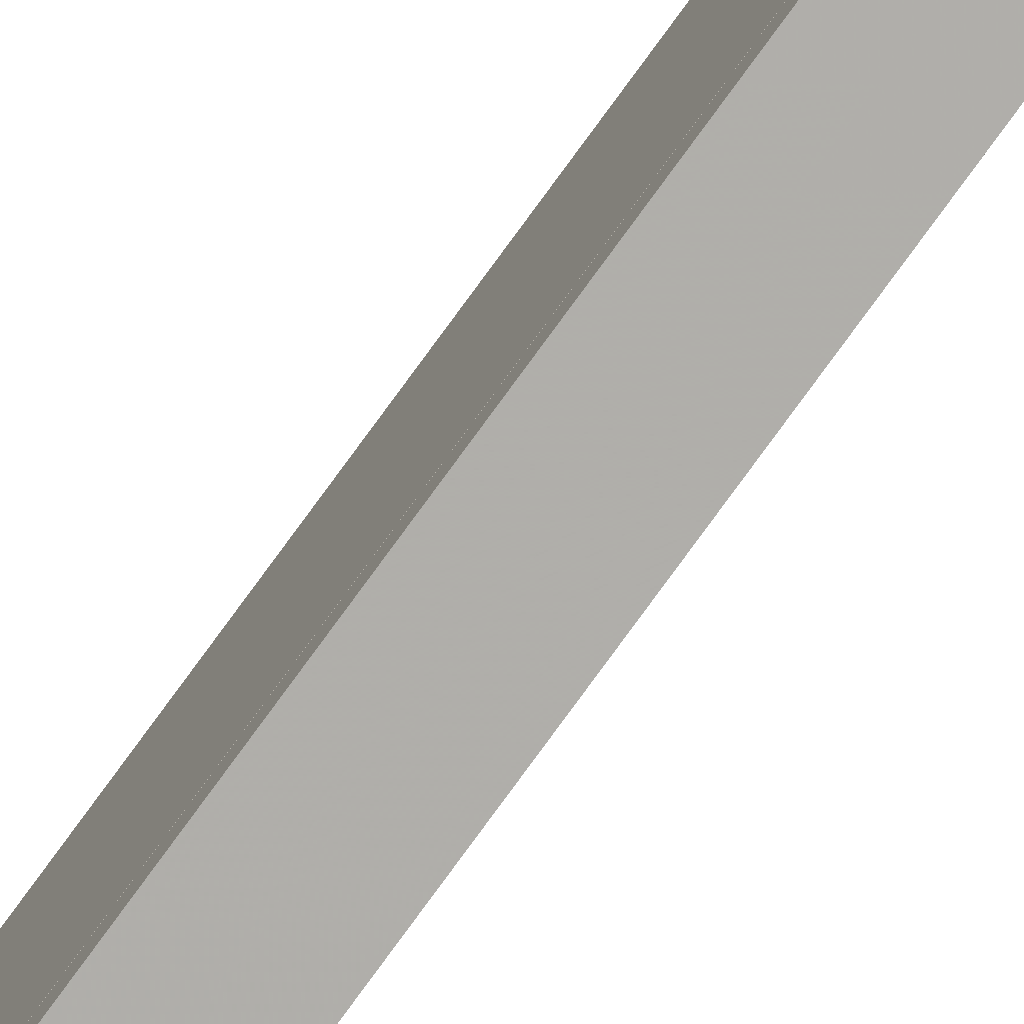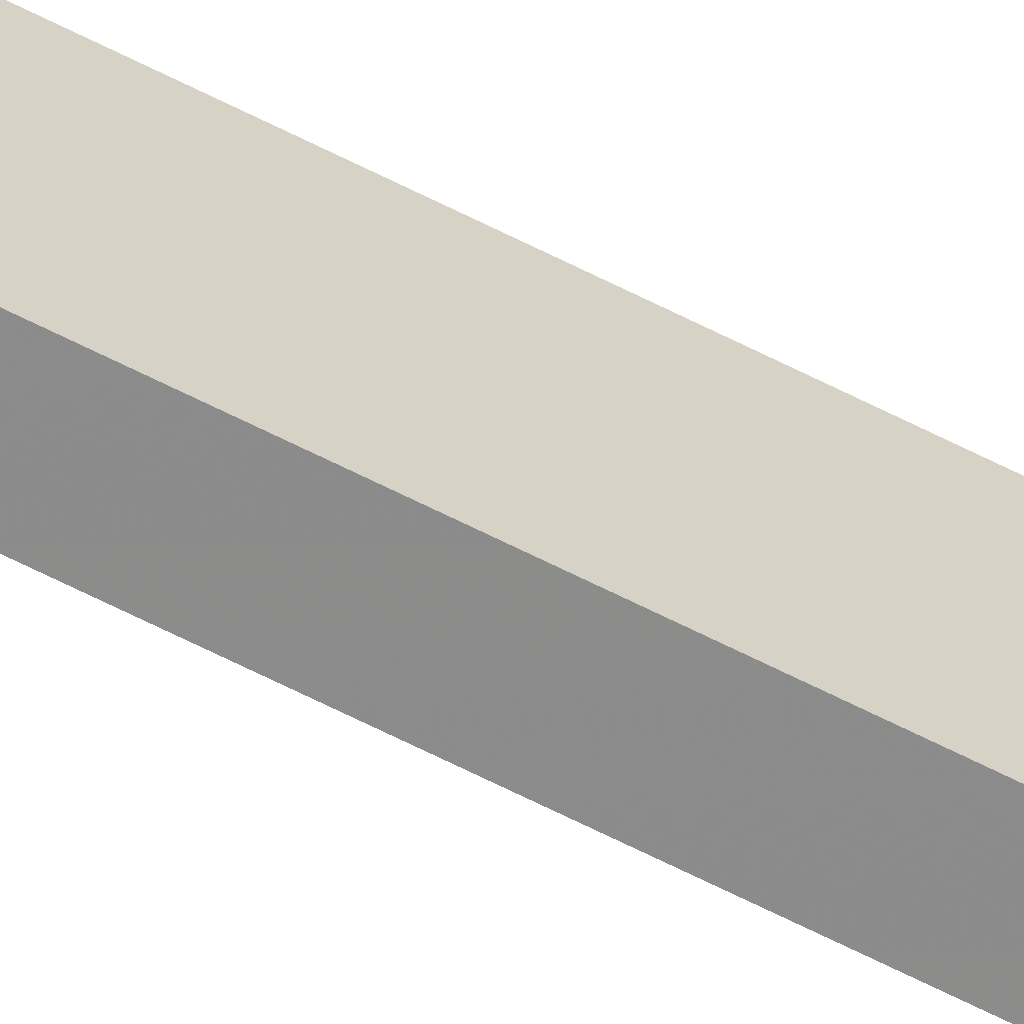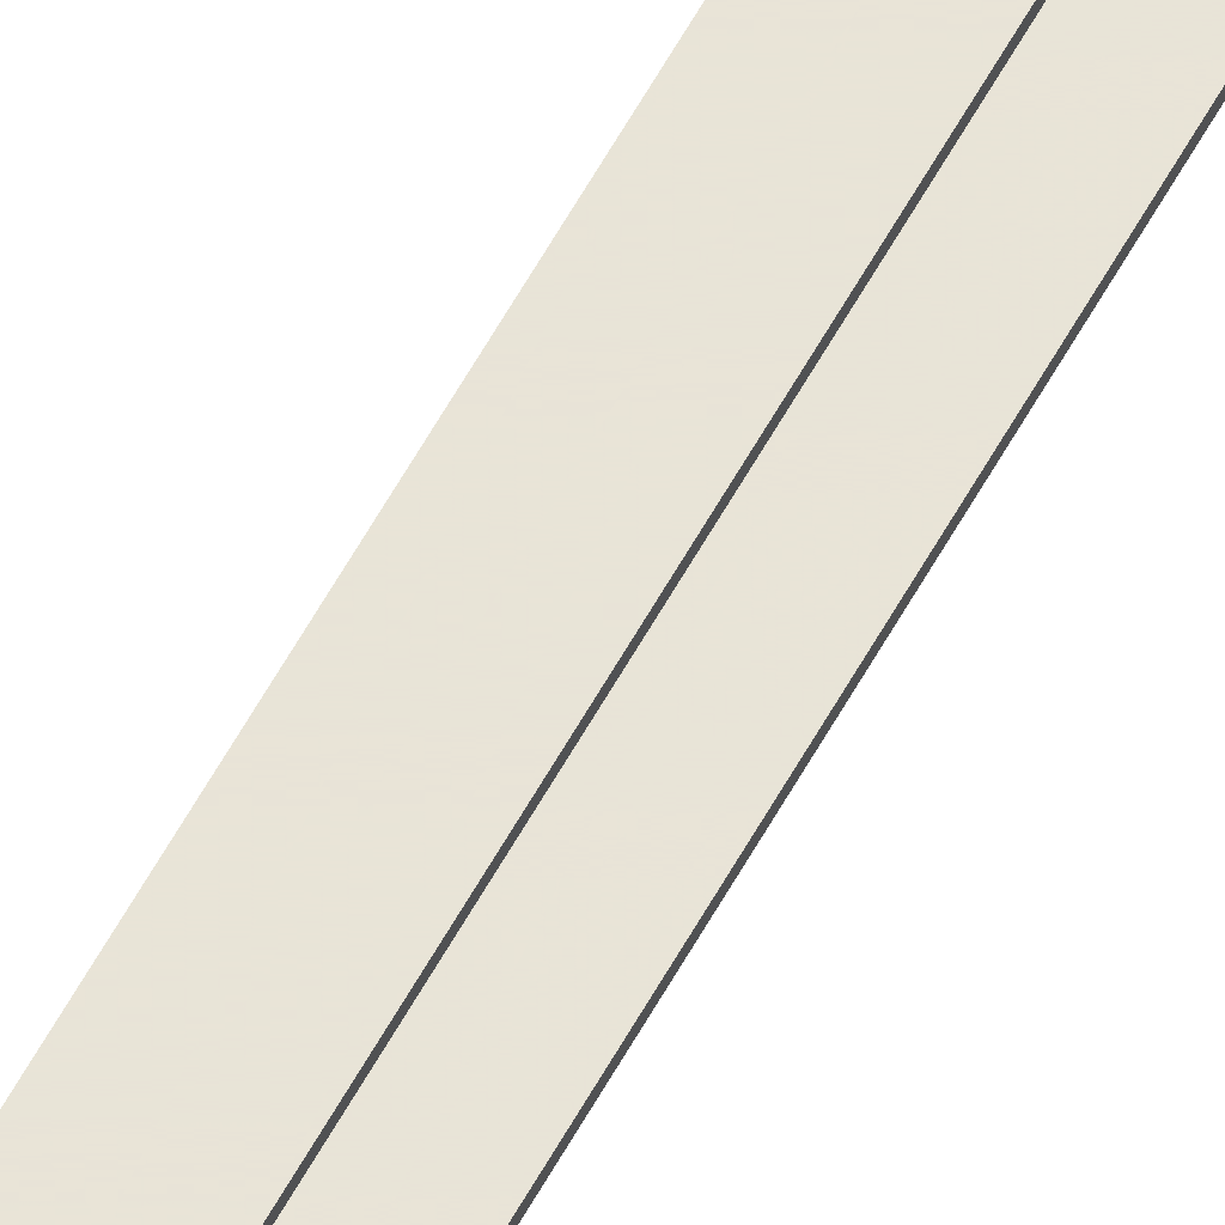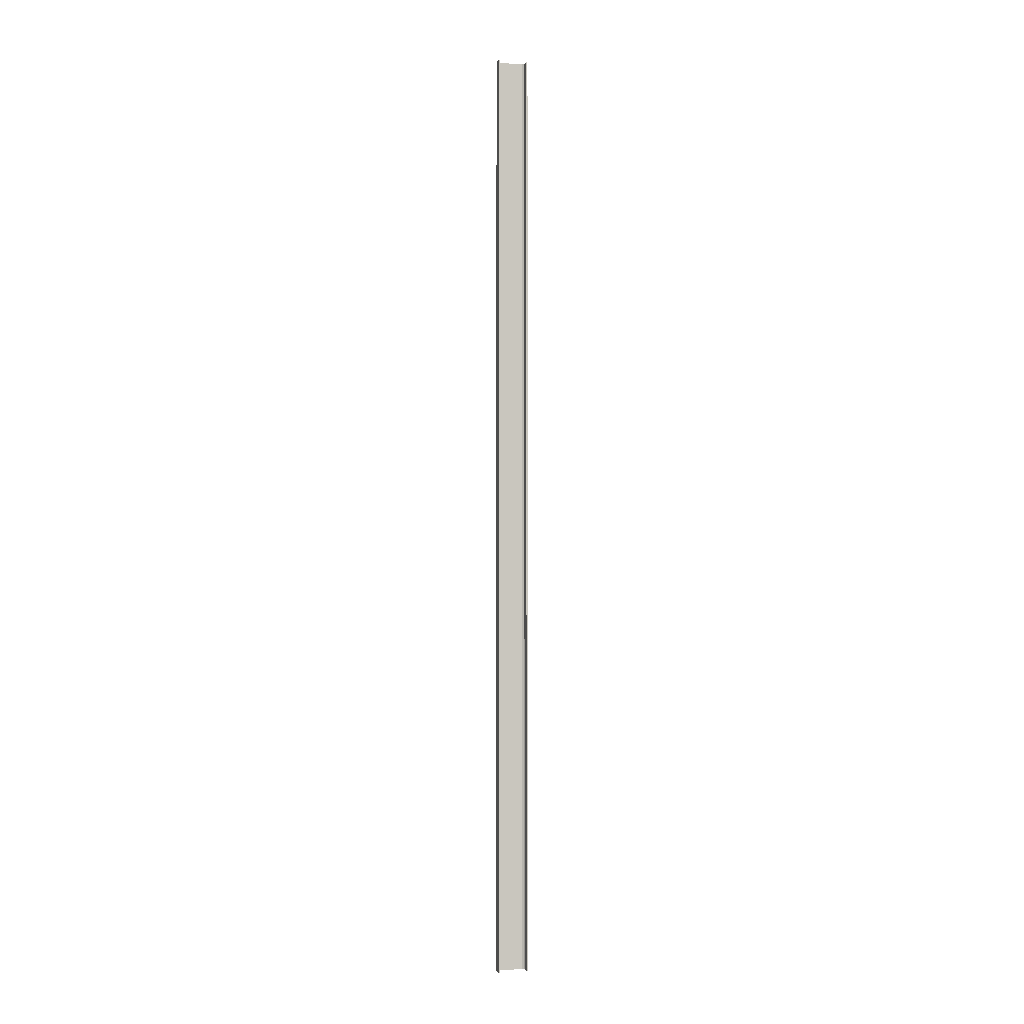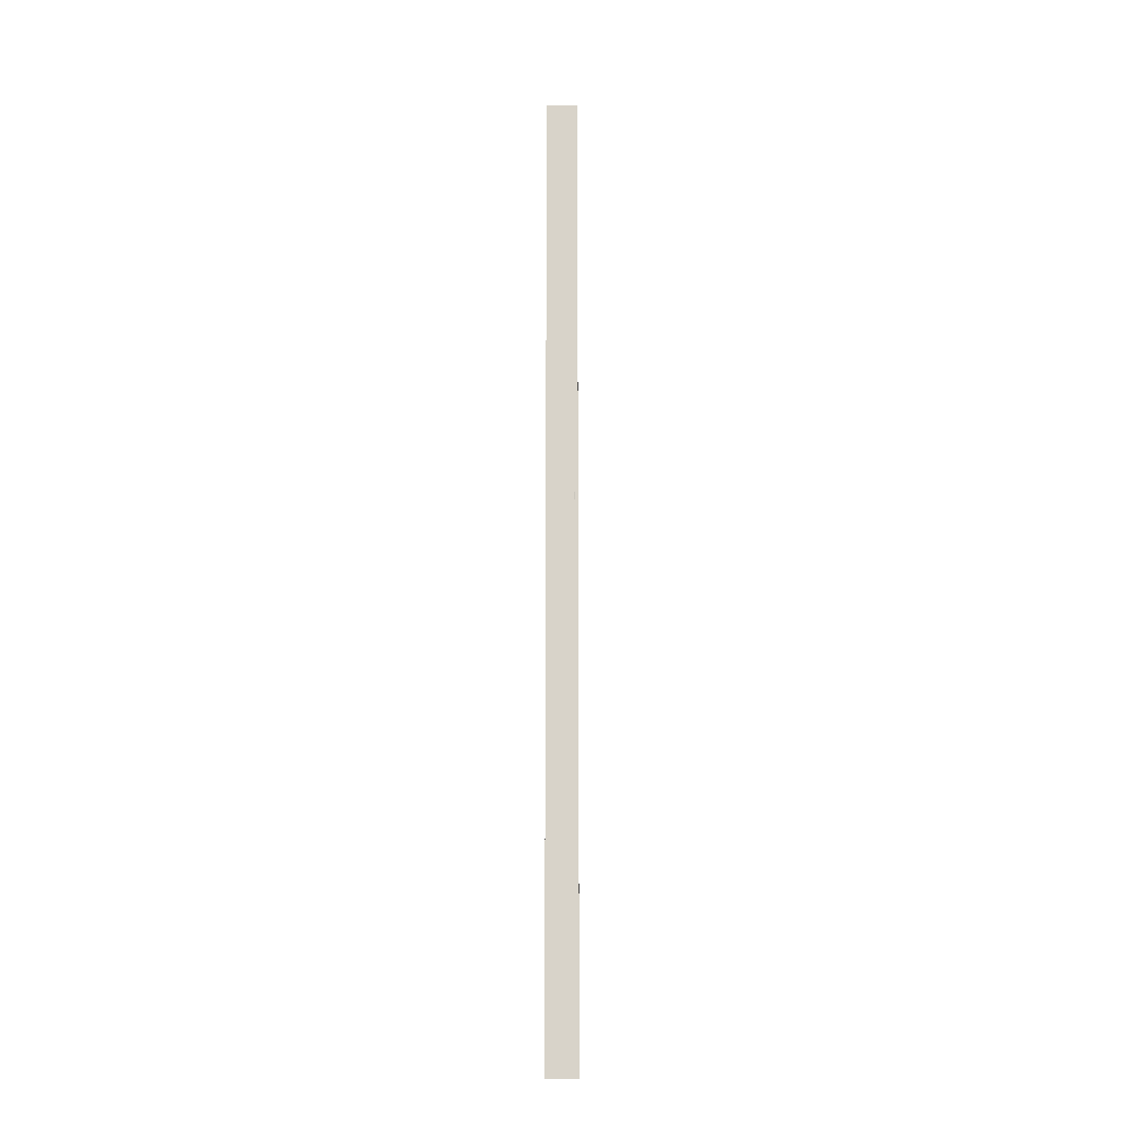
<metadata>
{"format":"obj","ext":"obj","renderer":"f3d","projection":"perspective","resolution":1024,"background":"white","views":[{"elev":-77.8,"azim":144.0,"up":"+Z"},{"elev":-64.0,"azim":62.6,"up":"+Z"},{"elev":61.3,"azim":-151.0,"up":"+Z"},{"elev":-2.2,"azim":-103.9,"up":"+Y"},{"elev":-14.5,"azim":90.6,"up":"+Y"}]}
</metadata>
<code>
o 310
v 2226 1879 16.71
v 2226 1879 16.72
v 2226 1879 16.71
v 2226 1888 16.71
v 2226 1879 16.71
v 2226 1888 16.71
v 2226 1879 17
v 2226 1888 16.72
v 2226 1888 16.72
v 2226 1888 16.71
v 2226 1879 16.71
v 2226 1879 16.72
v 2226 1888 16.72
v 2226 1879 16.72
v 2226 1879 16.72
v 2226 1888 16.72
v 2226 1879 16.72
v 2226 1879 16.71
v 2226 1888 16.74
v 2226 1888 16.72
v 2226 1888 16.71
v 2226 1888 16.72
v 2226 1879 17
v 2226 1888 17
v 2226 1888 17
v 2226 1879 17
v 2226 1888 16.99
v 2226 1888 17
v 2226 1879 16.99
v 2226 1879 17
v 2226 1888 17
v 2226 1879 16.99
v 2226 1888 16.99
v 2226 1888 16.99
v 2226 1888 16.99
v 2226 1888 16.98
v 2226 1879 16.99
v 2226 1879 16.99
v 2226 1879 16.98
v 2226 1879 16.97
v 2226 1888 16.98
v 2226 1879 16.97
v 2226 1879 16.98
v 2226 1888 17
v 2226 1888 16.98
v 2226 1888 16.97
v 2226 1879 16.97
v 2226 1888 16.97
v 2226 1879 16.74
v 2226 1888 16.74
v 2226 1879 16.72
v 2226 1879 16.74
v 2226 1879 16.71
v 2226 1879 16.72
v 2226 1879 16.74
v 2226 1888 16.72
f 1 2 3
f 3 4 5
f 6 7 1
f 8 2 9
f 8 4 10
f 6 11 10
f 8 11 12
f 3 13 10
f 14 13 12
f 9 15 16
f 17 18 14
f 15 19 20
f 21 20 19
f 21 13 22
f 21 22 20
f 23 21 24
f 23 25 26
f 24 27 28
f 28 29 26
f 28 30 31
f 32 30 26
f 32 25 33
f 28 34 33
f 35 29 33
f 36 37 35
f 32 27 38
f 38 7 32
f 39 7 38
f 40 7 39
f 38 41 39
f 41 42 43
f 44 45 34
f 44 46 45
f 47 45 46
f 48 49 47
f 49 48 50
f 50 51 52
f 14 53 54
f 54 53 55
f 54 56 14

</code>
